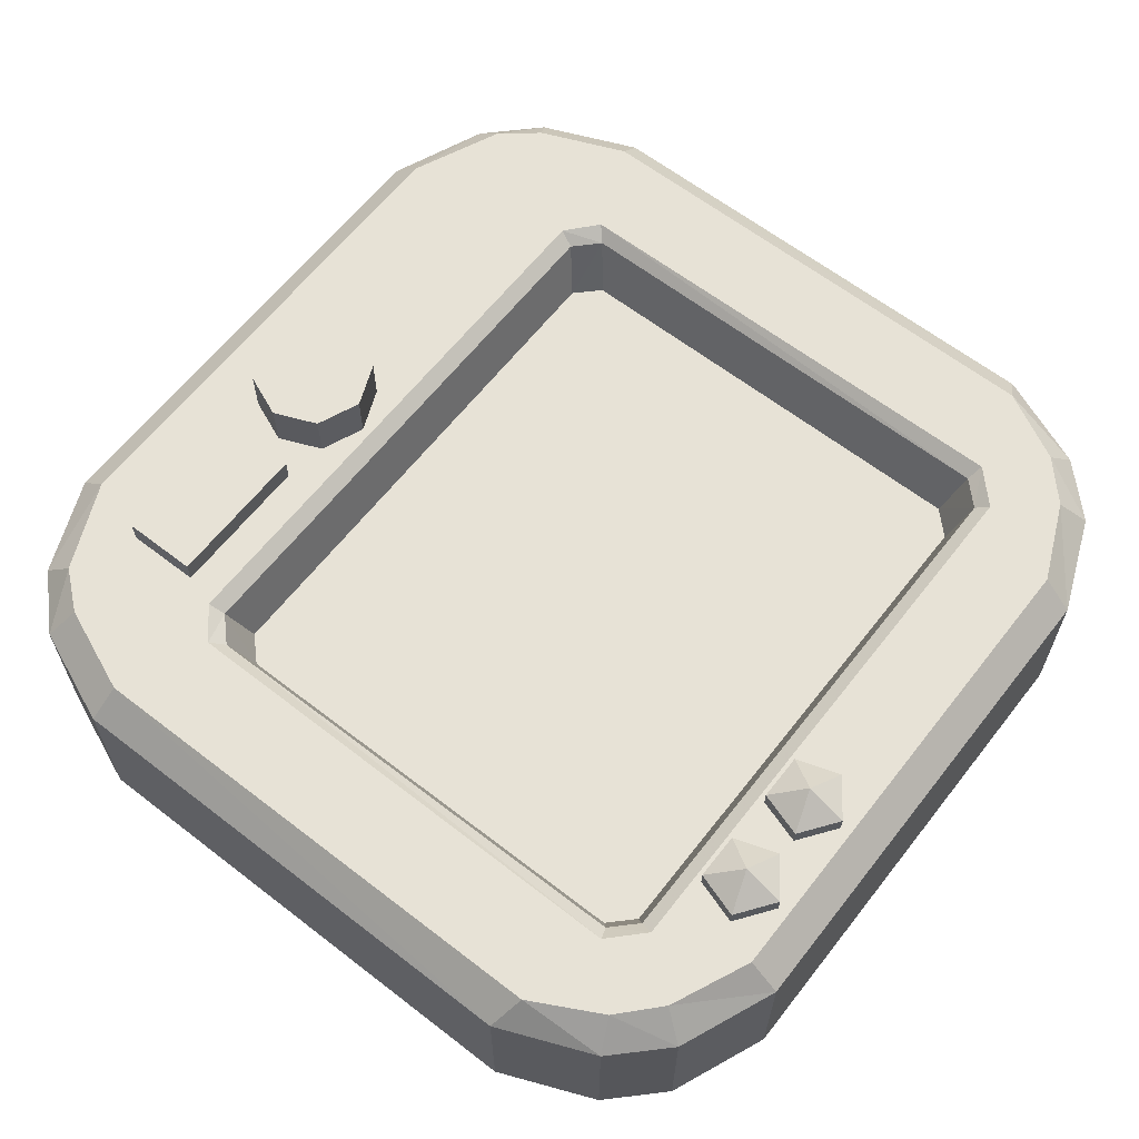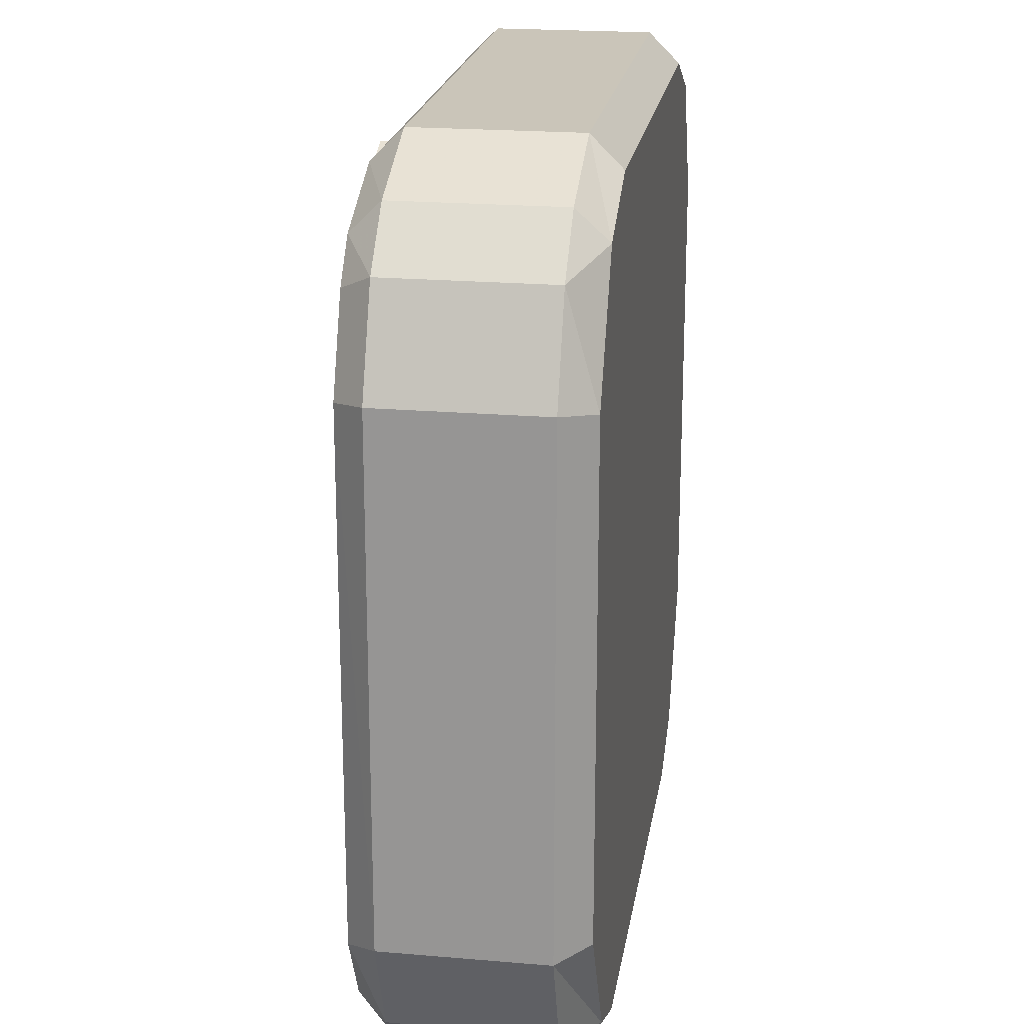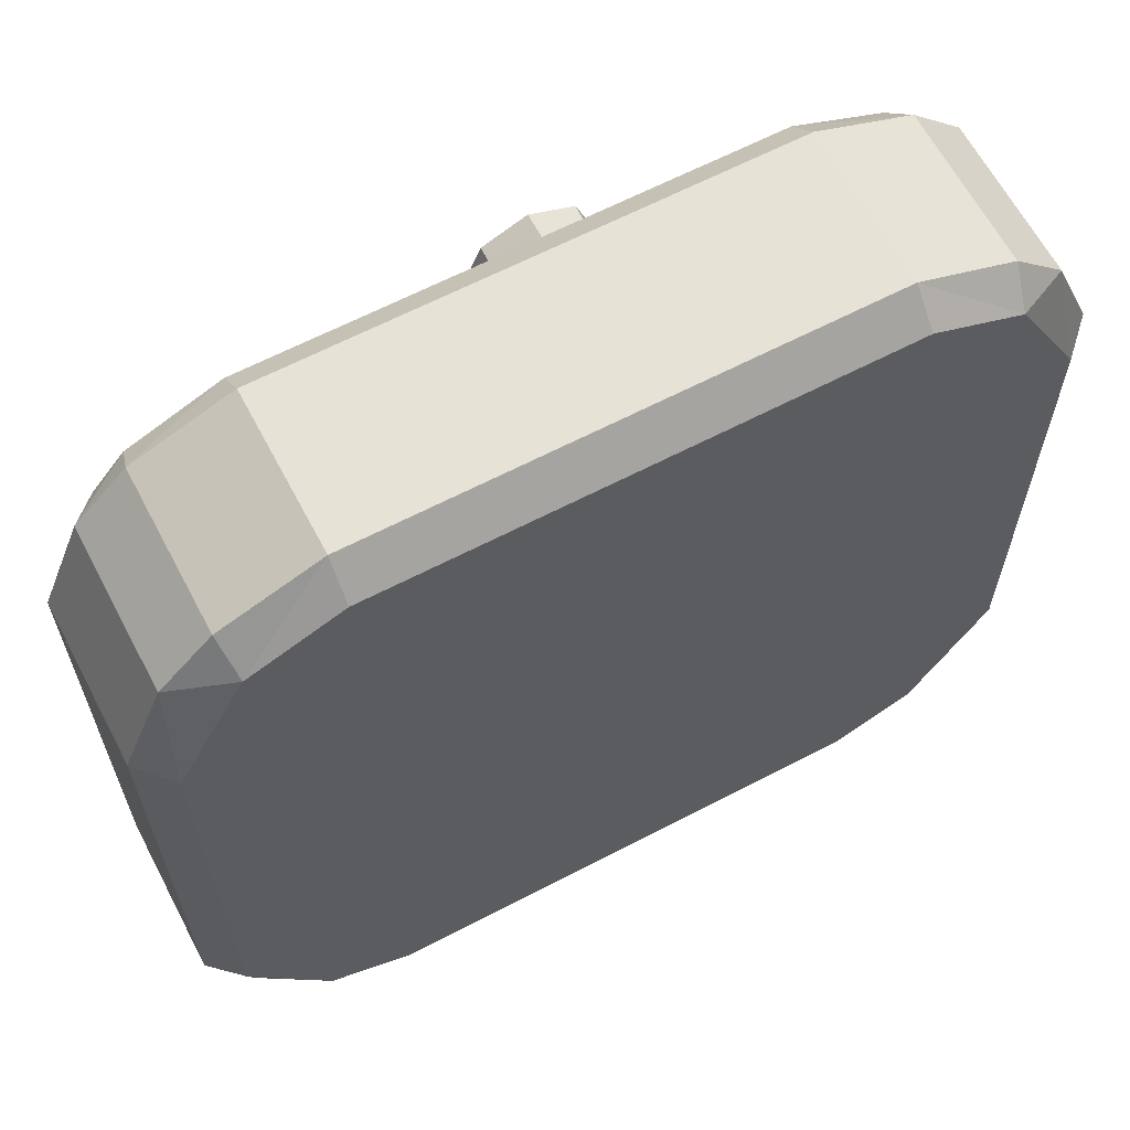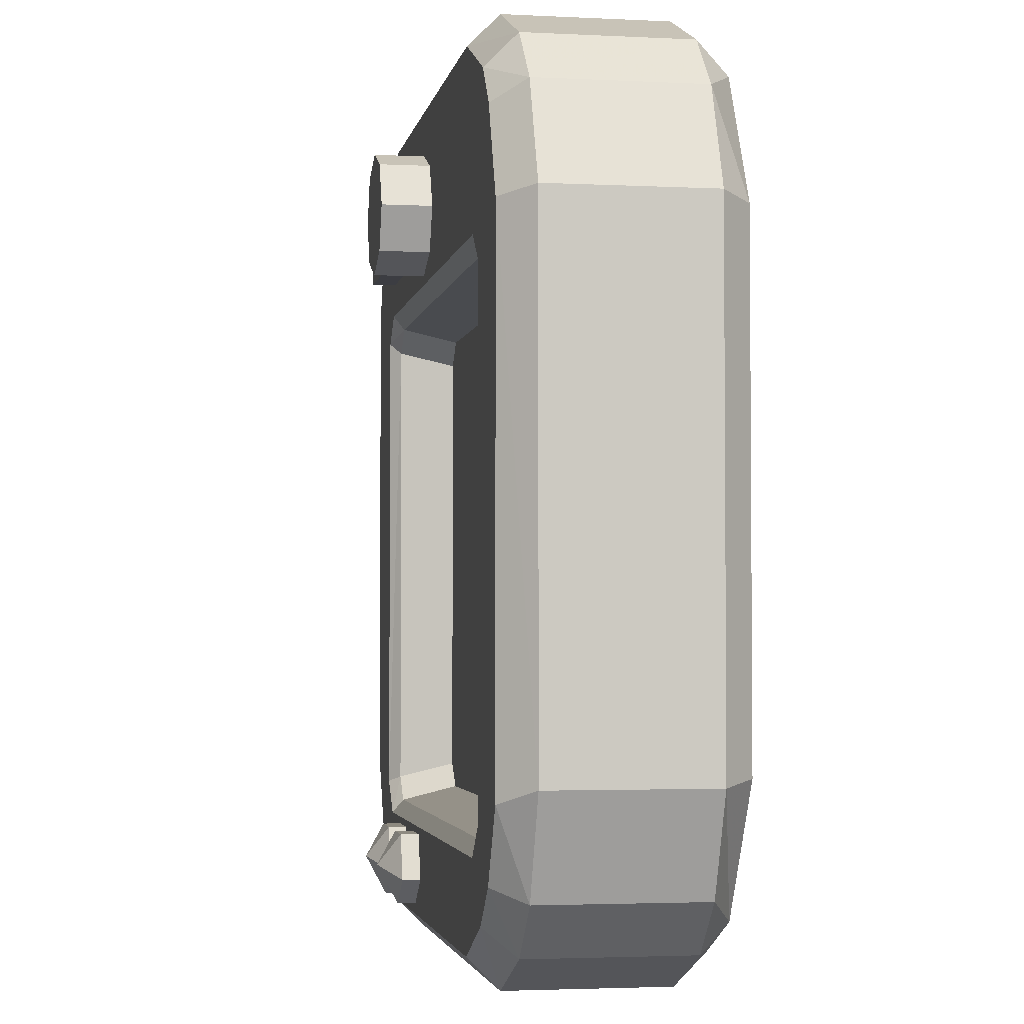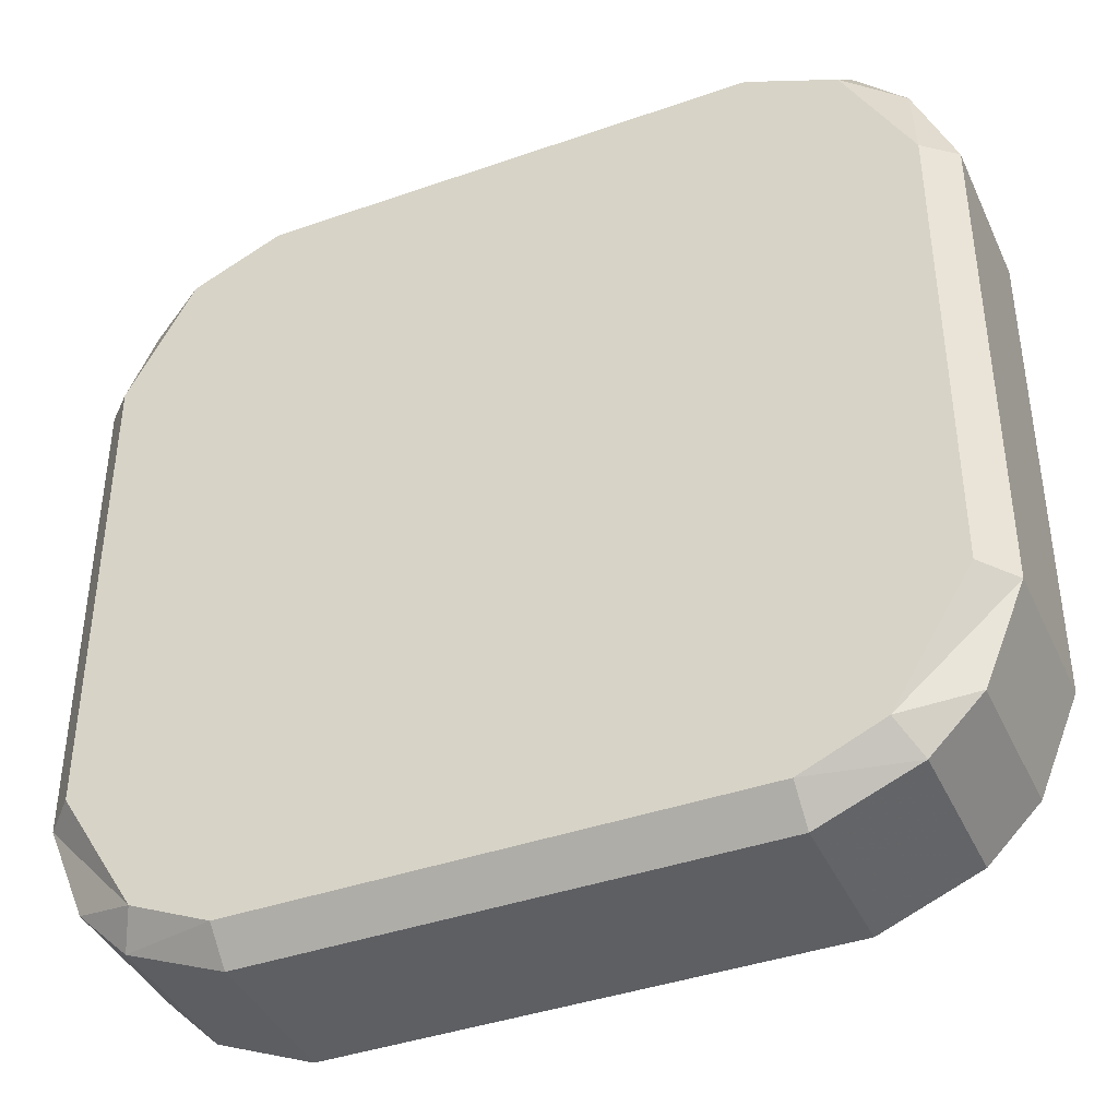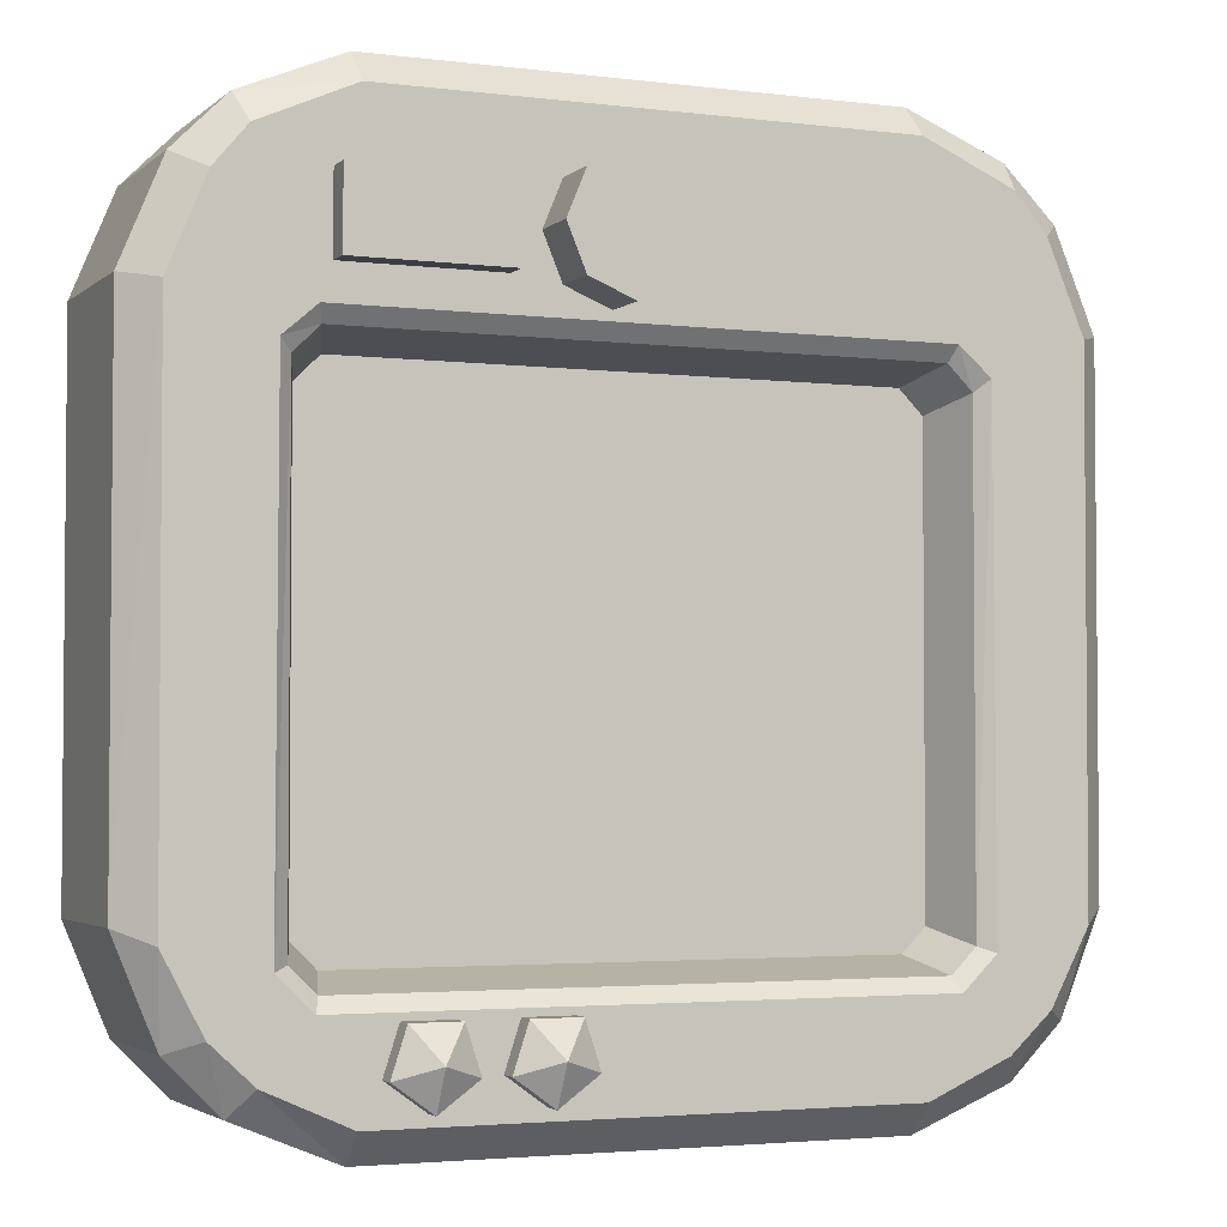
<metadata>
{"format":"obj","ext":"obj","renderer":"f3d","projection":"perspective","resolution":1024,"background":"white","views":[{"elev":63.0,"azim":128.0,"up":"+Y"},{"elev":20.7,"azim":-81.2,"up":"+Z"},{"elev":63.7,"azim":-27.8,"up":"+Z"},{"elev":-2.9,"azim":-99.8,"up":"+Z"},{"elev":-40.6,"azim":23.2,"up":"+Z"},{"elev":-3.1,"azim":156.7,"up":"+Z"}]}
</metadata>
<code>
v -2.777 0.2378 11.2
v -2.777 0.2378 11.37
v -3.114 0.2378 11.37
v -3.114 0.2378 11.2
v -2.777 0.3054 11.2
v -2.777 0.3054 11.37
v -3.114 0.3054 11.37
v -3.114 0.3054 11.2
v -3.216 0.365 11.19
v -3.175 0.365 11.29
v -3.216 0.365 11.39
v -3.315 0.365 11.43
v -3.414 0.365 11.39
v -3.455 0.365 11.29
v -3.414 0.365 11.19
v -3.315 0.365 11.15
v -3.175 0.2338 11.29
v -3.216 0.2338 11.19
v -3.216 0.2338 11.39
v -3.315 0.2338 11.43
v -3.414 0.2338 11.39
v -3.455 0.2338 11.29
v -3.414 0.2338 11.19
v -3.315 0.2338 11.15
v -3.315 0.365 11.29
v -2.4 -0.18 11.17
v -4.4 -0.18 11.17
v -2.4 -0.18 10.03
v -4.4 -0.18 10.03
v -2.4 0.18 10.03
v -4.4 0.18 10.03
v -2.4 0.18 11.17
v -4.4 0.18 11.17
v -3.97 -0.18 11.6
v -2.83 0.18 11.6
v -3.97 0.18 11.6
v -3.97 0.18 9.6
v -2.83 -0.18 9.6
v -3.97 -0.18 9.6
v -2.608 0.18 9.692
v -4.192 0.18 9.692
v -2.492 0.18 9.808
v -4.308 0.18 9.808
v -2.492 -0.18 9.808
v -4.308 -0.18 9.808
v -2.608 -0.18 9.692
v -4.192 -0.18 9.692
v -2.492 0.18 11.39
v -4.308 0.18 11.39
v -2.608 0.18 11.51
v -4.192 0.18 11.51
v -2.608 -0.18 11.51
v -4.192 -0.18 11.51
v -2.492 -0.18 11.39
v -4.308 -0.18 11.39
v -2.47 0.25 10
v -4.33 0.25 10
v -2.556 0.25 9.836
v -4.244 0.25 9.836
v -3.97 0.25 11.53
v -2.624 0.25 11.44
v -4.176 0.25 11.44
v -3.97 -0.25 11.53
v -2.83 -0.25 9.67
v -3.97 -0.25 9.67
v -2.648 -0.25 9.751
v -4.152 -0.25 9.751
v -2.624 -0.25 11.44
v -4.176 -0.25 11.44
v -2.47 -0.25 11.16
v -4.33 -0.25 11.16
v -2.47 -0.25 10.04
v -4.33 -0.25 10.04
v -3.97 0.25 9.67
v -2.648 0.25 9.751
v -4.152 0.25 9.751
v -2.469 0.25 11.15
v -4.331 0.25 11.15
v -2.551 0.25 11.35
v -4.249 0.25 11.35
v -2.803 0.0981 11.06
v -2.803 0.0981 9.942
v -2.83 -0.18 11.6
v -2.83 0.18 9.6
v -2.83 -0.25 11.53
v -2.83 0.25 9.67
v -2.83 0.25 11.53
v -2.749 0.0981 9.996
v -4.051 0.0981 9.996
v -2.749 0.0981 11
v -4.051 0.0981 11
v -3.997 0.0981 11.06
v -3.997 0.0981 9.942
v -2.874 0.2459 9.757
v -2.907 0.2459 9.859
v -3.014 0.2459 9.859
v -3.047 0.2459 9.757
v -2.961 0.2459 9.695
v -2.907 0.2915 9.859
v -2.874 0.2915 9.757
v -3.014 0.2915 9.859
v -3.047 0.2915 9.757
v -2.961 0.2915 9.695
v -2.961 0.3402 9.786
v -3.19 0.3402 9.786
v -3.19 0.2915 9.695
v -3.276 0.2915 9.757
v -3.244 0.2915 9.859
v -3.104 0.2915 9.757
v -3.137 0.2915 9.859
v -3.19 0.2459 9.695
v -3.276 0.2459 9.757
v -3.244 0.2459 9.859
v -3.137 0.2459 9.859
v -3.104 0.2459 9.757
v -2.708 0.2249 11.04
v -2.708 0.2249 9.962
v -4.092 0.2249 9.962
v -4.092 0.2249 11.04
v -2.676 0.25 9.949
v -4.124 0.25 9.949
v -2.753 0.25 11.13
v -4.047 0.25 11.13
v -4.036 0.2249 11.09
v -2.764 0.2249 11.09
v -2.764 0.2249 9.907
v -4.036 0.2249 9.907
v -2.752 0.25 9.875
v -4.048 0.25 9.875
v -2.68 0.25 11.06
v -4.12 0.25 11.06
f 5 8 7 6
f 1 5 6 2
f 2 6 7 3
f 3 7 8 4
f 5 1 4 8
f 10 17 18 9
f 11 19 17 10
f 12 20 19 11
f 13 21 20 12
f 14 22 21 13
f 15 23 22 14
f 16 24 23 15
f 9 18 24 16
f 26 28 30 32
f 31 29 27 33
f 116 117 88 90
f 118 119 91 89
f 44 46 40 42
f 41 47 45 43
f 52 54 48 50
f 49 55 53 51
f 54 26 32 48
f 33 27 55 49
f 28 44 42 30
f 43 45 29 31
f 83 52 50 35
f 51 53 34 36
f 46 38 84 40
f 37 39 47 41
f 120 56 58
f 121 59 57
f 122 87 61
f 123 62 60
f 64 66 68 85
f 69 67 65 63
f 66 72 70 68
f 71 73 67 69
f 128 120 58 75
f 121 129 76 59
f 130 122 61 79
f 123 131 80 62
f 26 70 72 28
f 73 71 27 29
f 30 56 77 32
f 78 57 31 33
f 58 42 40 75
f 41 43 59 76
f 44 66 46
f 47 67 45
f 61 50 48 79
f 49 51 62 80
f 52 68 54
f 55 69 53
f 79 48 32 77
f 33 49 80 78
f 70 26 54 68
f 55 27 71 69
f 42 58 56 30
f 57 59 43 31
f 66 44 28 72
f 29 45 67 73
f 50 61 87 35
f 60 62 51 36
f 68 52 83 85
f 34 53 69 63
f 75 40 84 86
f 37 41 76 74
f 46 66 64 38
f 65 67 47 39
f 83 35 36 34
f 84 38 39 37
f 124 125 81 92
f 126 127 93 82
f 82 81 90 88
f 91 92 93 89
f 63 65 64 85
f 85 83 34 63
f 35 87 60 36
f 86 84 37 74
f 38 64 65 39
f 117 126 82 88
f 127 118 89 93
f 125 116 90 81
f 119 124 92 91
f 128 75 86
f 129 74 76
f 130 79 77
f 131 78 80
f 82 93 92 81
f 129 128 86 74
f 122 123 60 87
f 120 130 77 56
f 131 121 57 78
f 95 94 100 99
f 96 95 99 101
f 97 96 101 102
f 98 97 102 103
f 94 98 103 100
f 100 103 104
f 107 108 105
f 115 111 106 109
f 111 112 107 106
f 112 113 108 107
f 113 114 110 108
f 114 115 109 110
f 116 130 120 117
f 131 119 118 121
f 117 120 128 126
f 127 129 121 118
f 130 116 125 122
f 119 131 123 124
f 124 123 122 125
f 129 127 126 128
f 10 9 16 25
f 14 25 16 15
f 12 25 14 13
f 10 25 12 11
f 100 104 99
f 104 101 99
f 109 106 105
f 106 107 105
f 108 110 105
f 110 109 105
f 101 104 102
f 104 103 102

</code>
